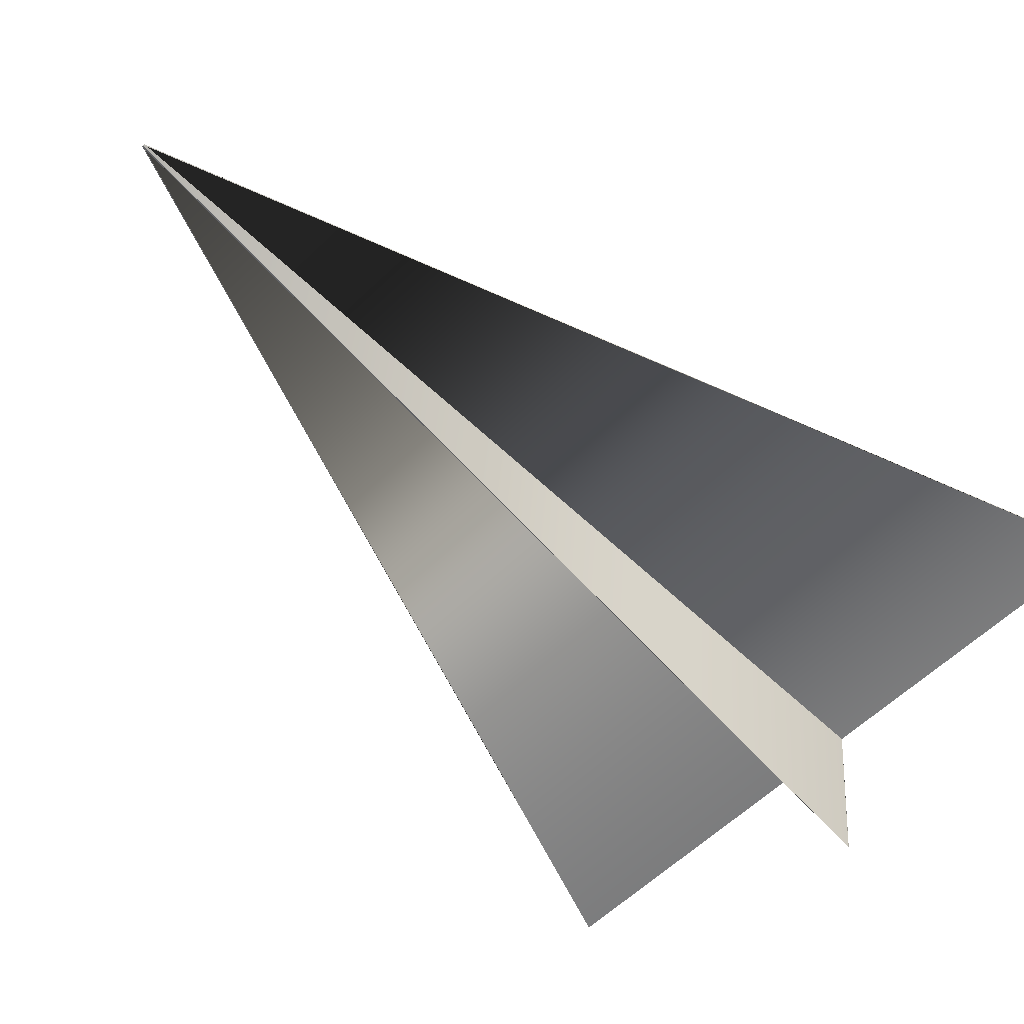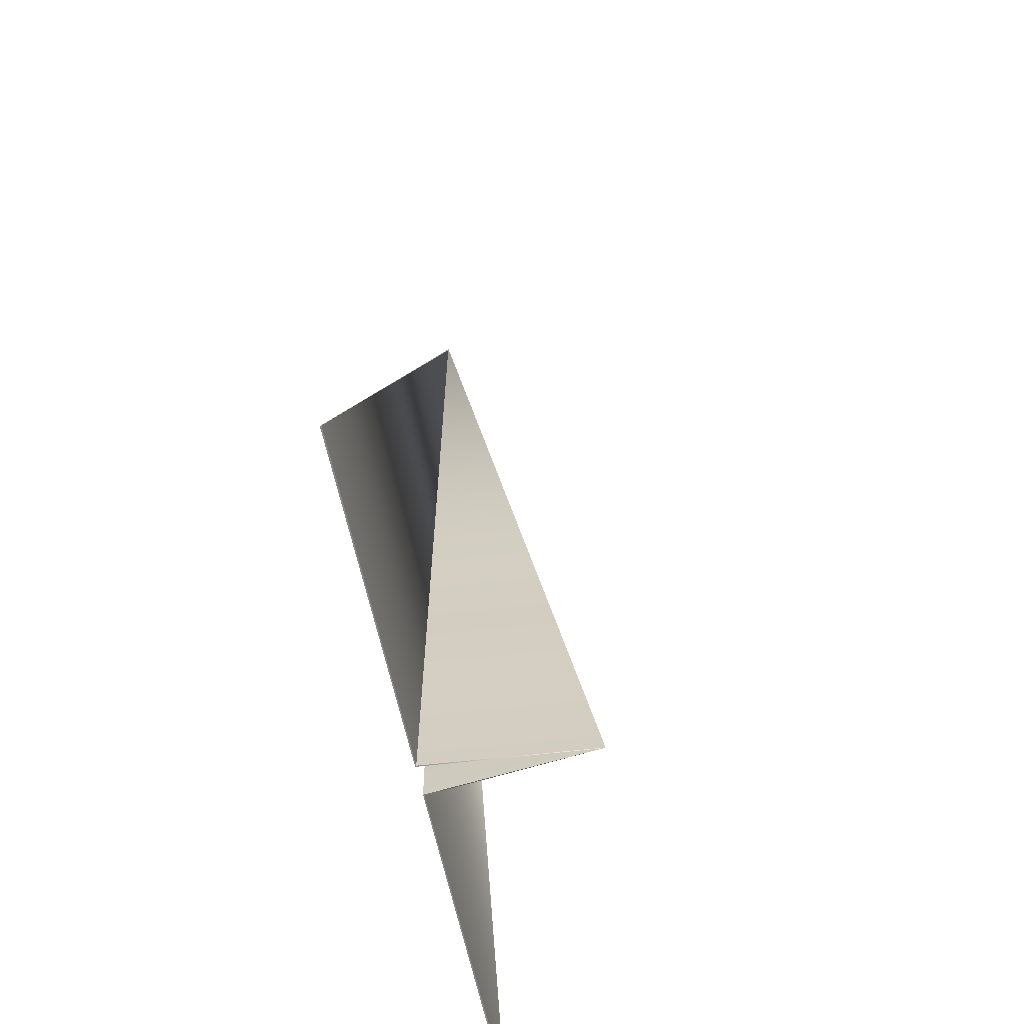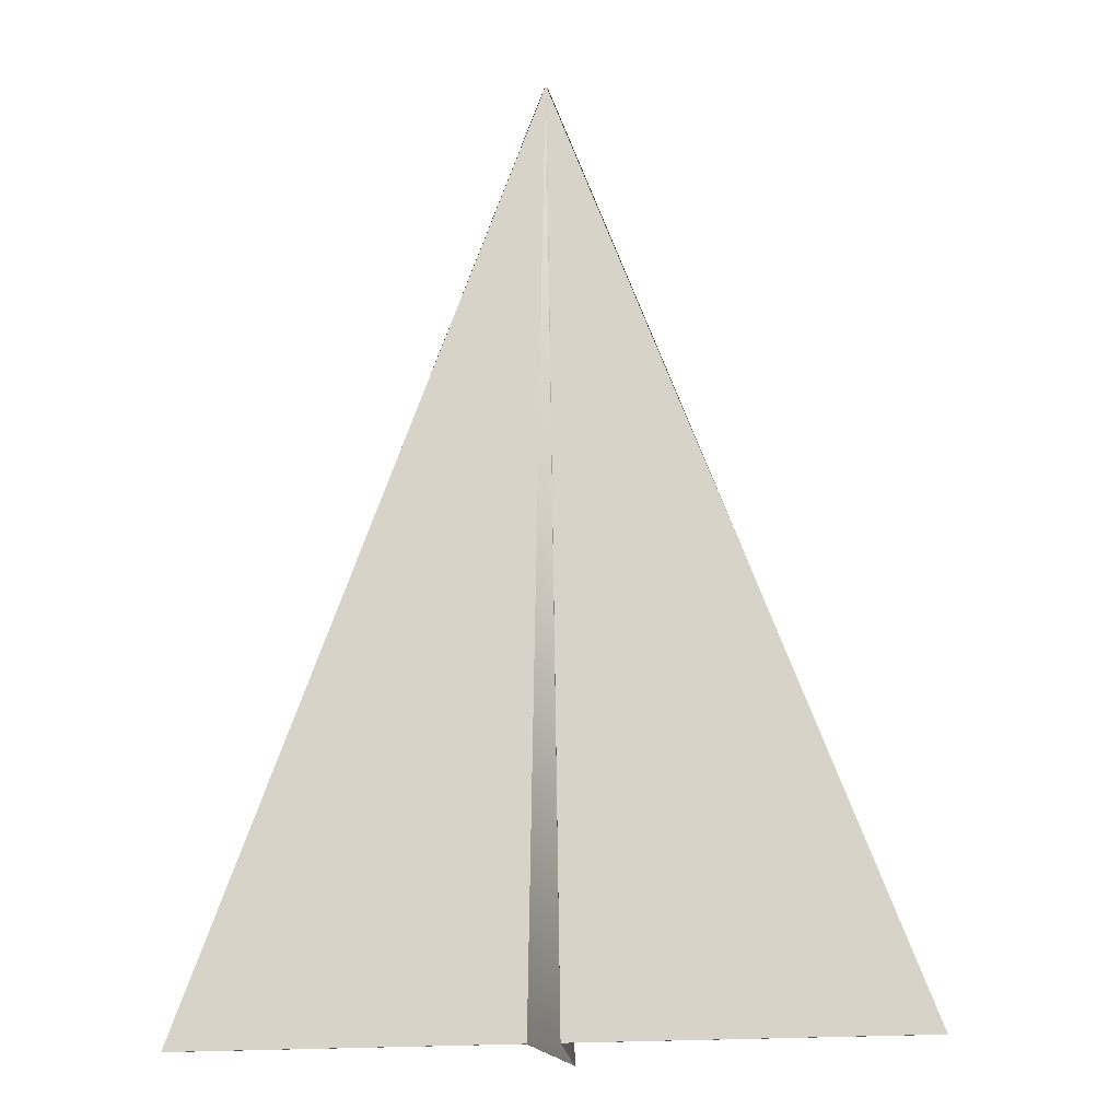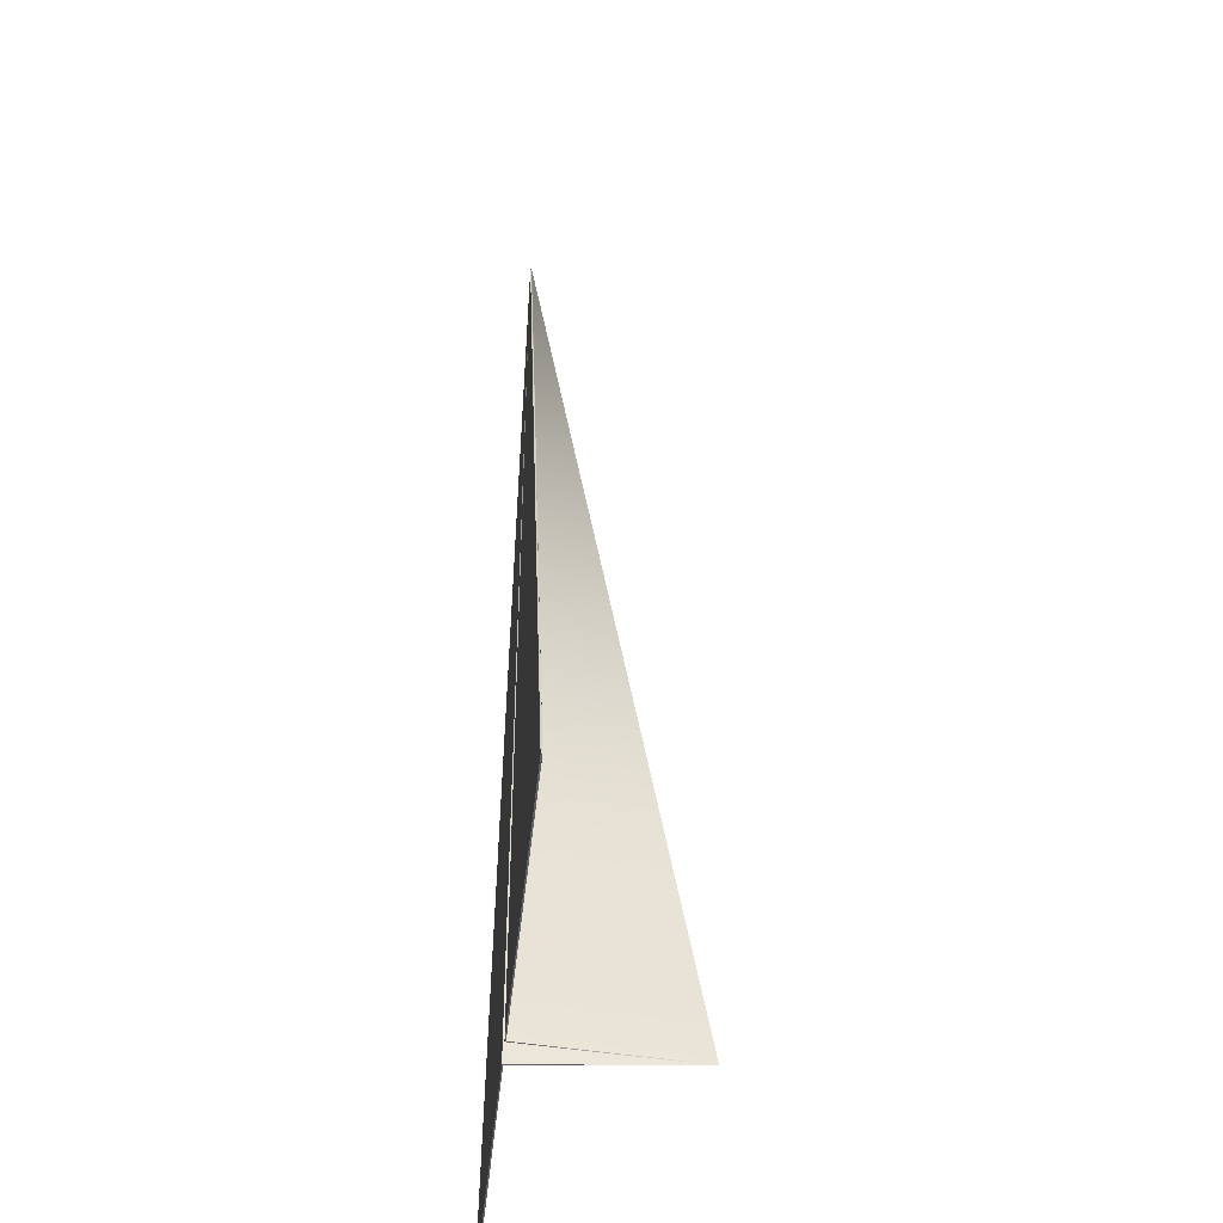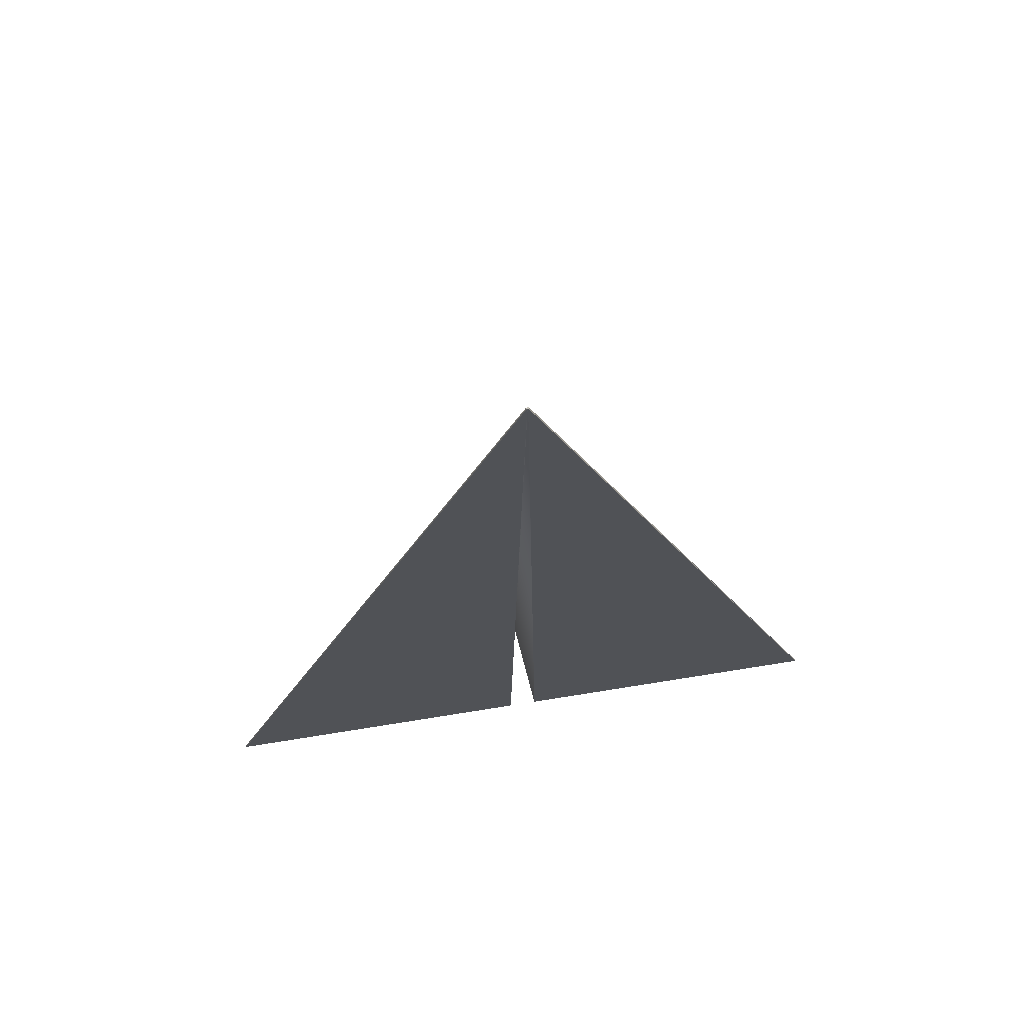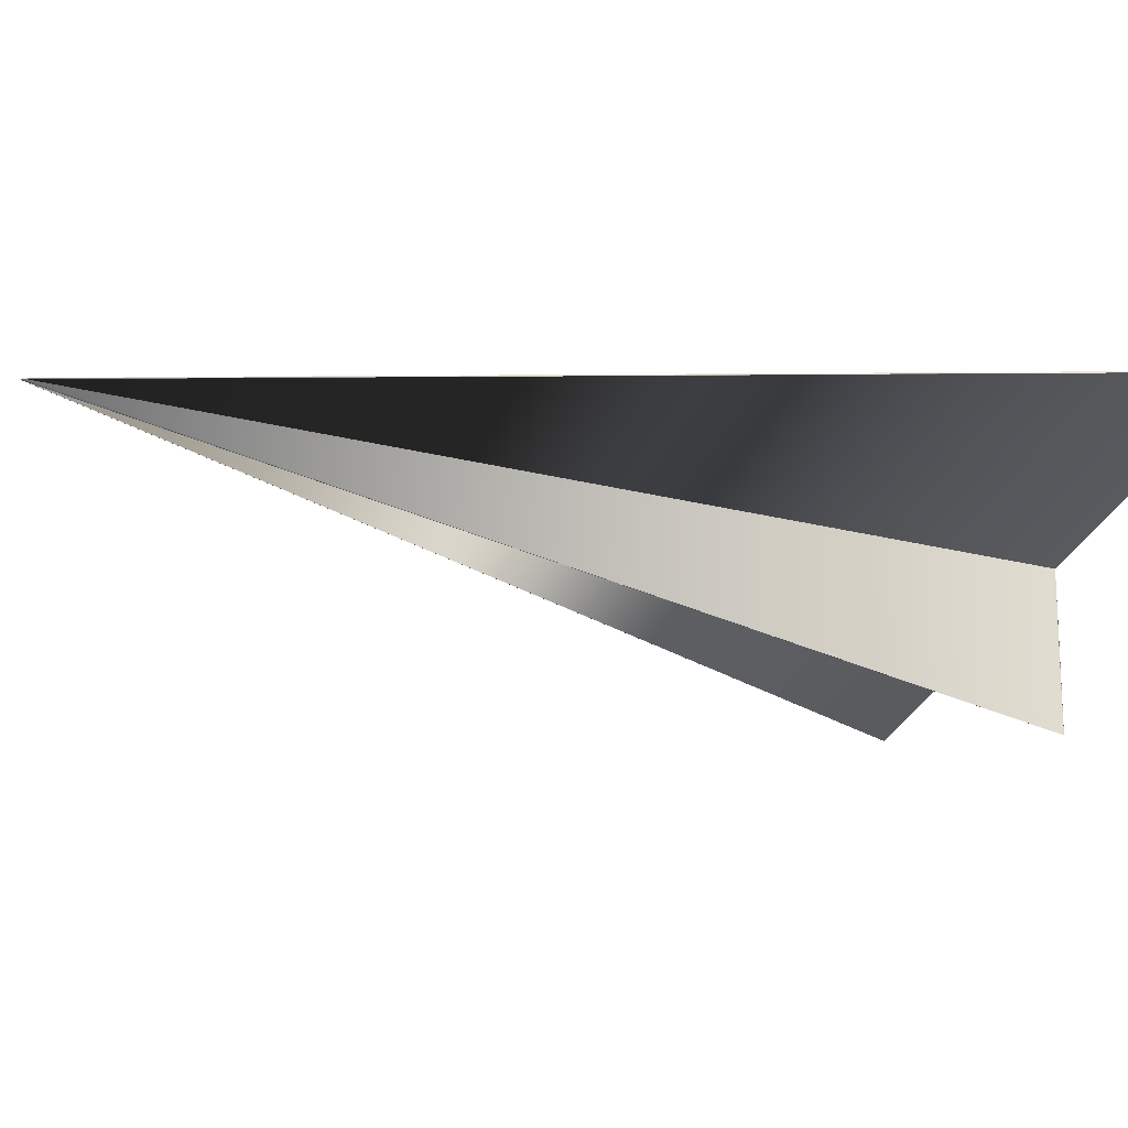
<metadata>
{"format":"obj","ext":"obj","renderer":"f3d","projection":"perspective","resolution":1024,"background":"white","views":[{"elev":-58.8,"azim":44.6,"up":"+Y"},{"elev":-62.5,"azim":-78.0,"up":"+Z"},{"elev":-18.9,"azim":-170.1,"up":"+Z"},{"elev":-44.0,"azim":-95.8,"up":"+Z"},{"elev":69.8,"azim":170.8,"up":"+Z"},{"elev":-31.1,"azim":70.4,"up":"+Y"}]}
</metadata>
<code>
o Regular_Plane_Plane
v -76.38 72.82 167.4
v -76.36 72.82 167.4
v -36.07 72.82 57.78
v -74.7 72.82 57.78
v -76.43 72.82 167.4
v -76.43 53.86 57.78
v -76.49 72.82 167.4
v -78.17 72.82 57.78
v -116.8 72.82 57.78
v -76.51 72.82 167.4
v -76.26 72.7 167.4
v -74.59 72.7 57.79
v -36.07 72.65 57.78
v -76.36 72.65 167.4
v -76.43 72.66 167.4
v -76.43 53.7 57.85
v -76.61 72.7 167.4
v -76.51 72.65 167.4
v -116.8 72.65 57.78
v -78.28 72.7 57.79
f 2 4 1
f 5 4 6
f 8 10 7
f 5 8 7
f 11 13 14
f 16 11 15
f 17 19 20
f 17 16 15
f 2 11 14
f 2 13 3
f 6 12 16
f 1 15 11
f 3 12 4
f 7 18 17
f 9 18 10
f 6 20 8
f 7 15 5
f 9 20 19
f 2 3 4
f 5 1 4
f 8 9 10
f 5 6 8
f 11 12 13
f 16 12 11
f 17 18 19
f 17 20 16
f 2 1 11
f 2 14 13
f 6 4 12
f 1 5 15
f 3 13 12
f 7 10 18
f 9 19 18
f 6 16 20
f 7 17 15
f 9 8 20

</code>
